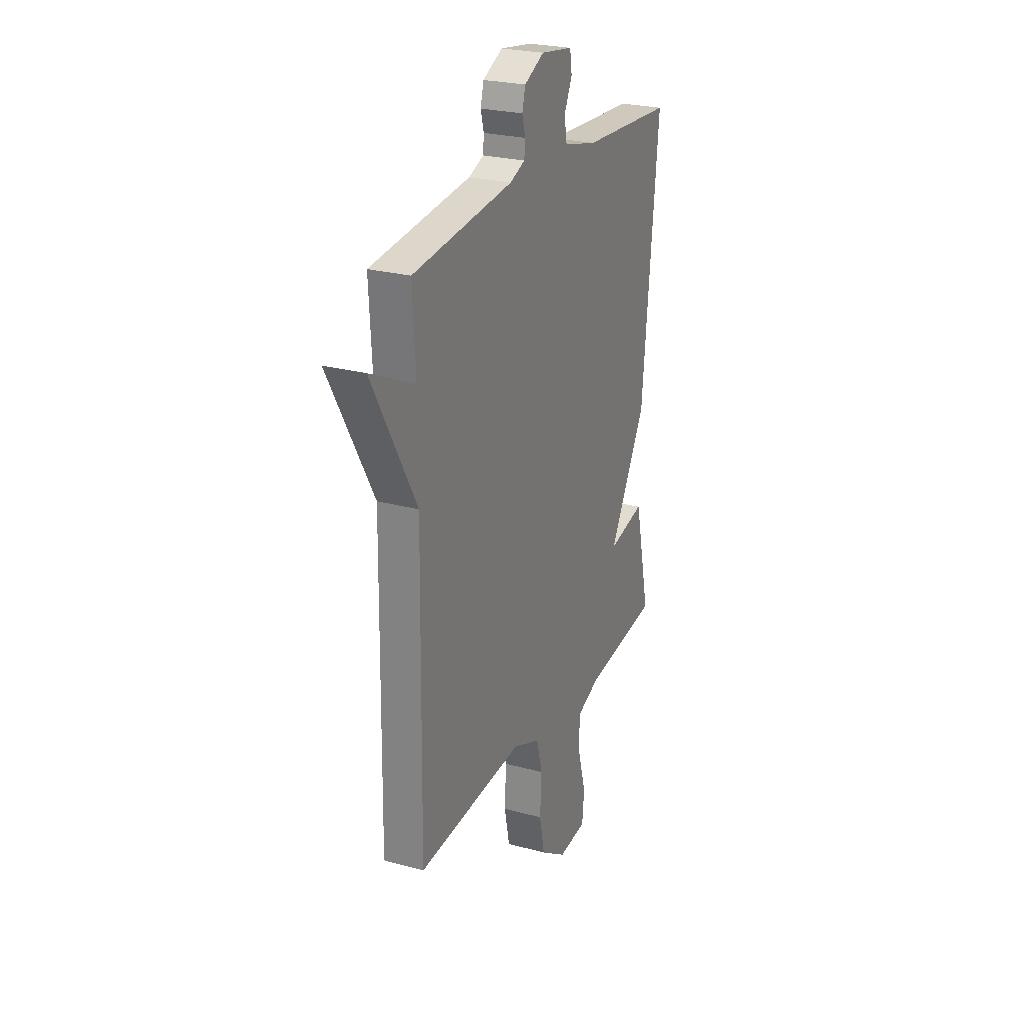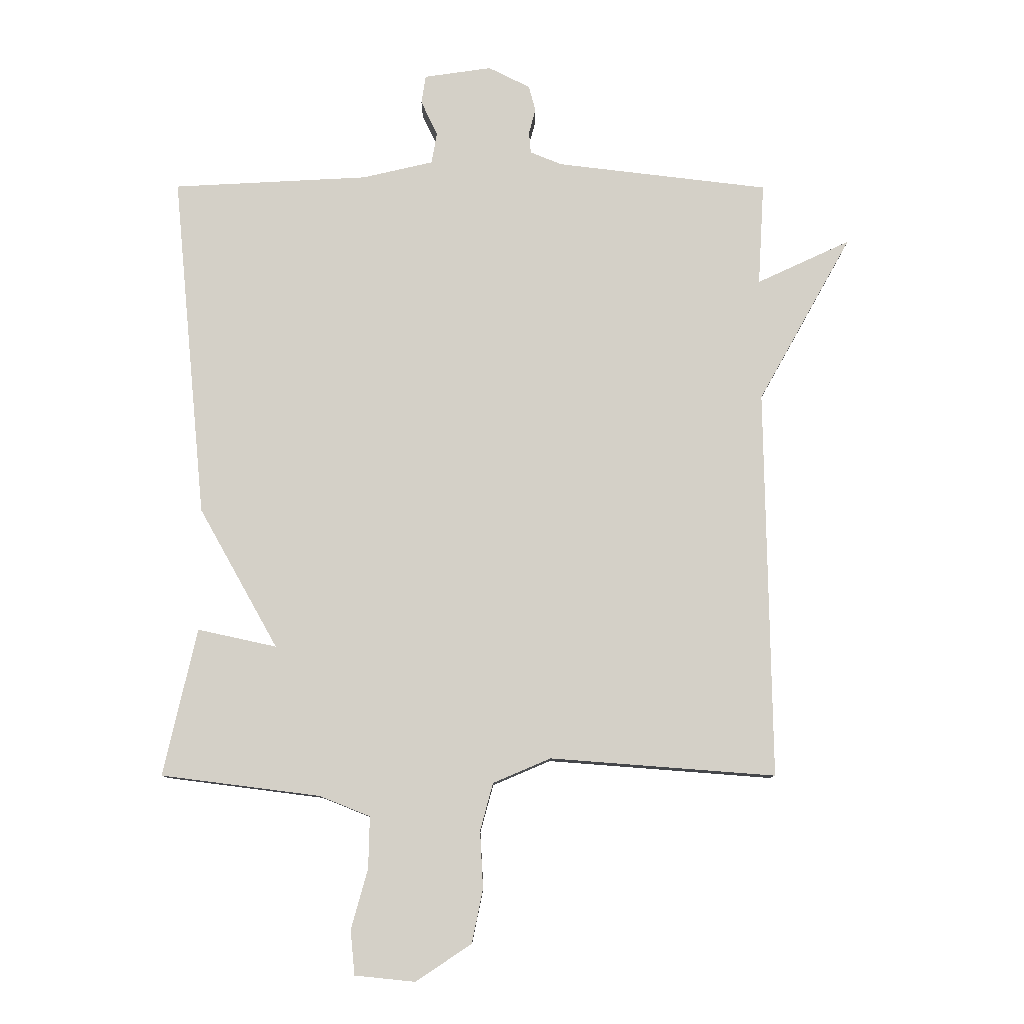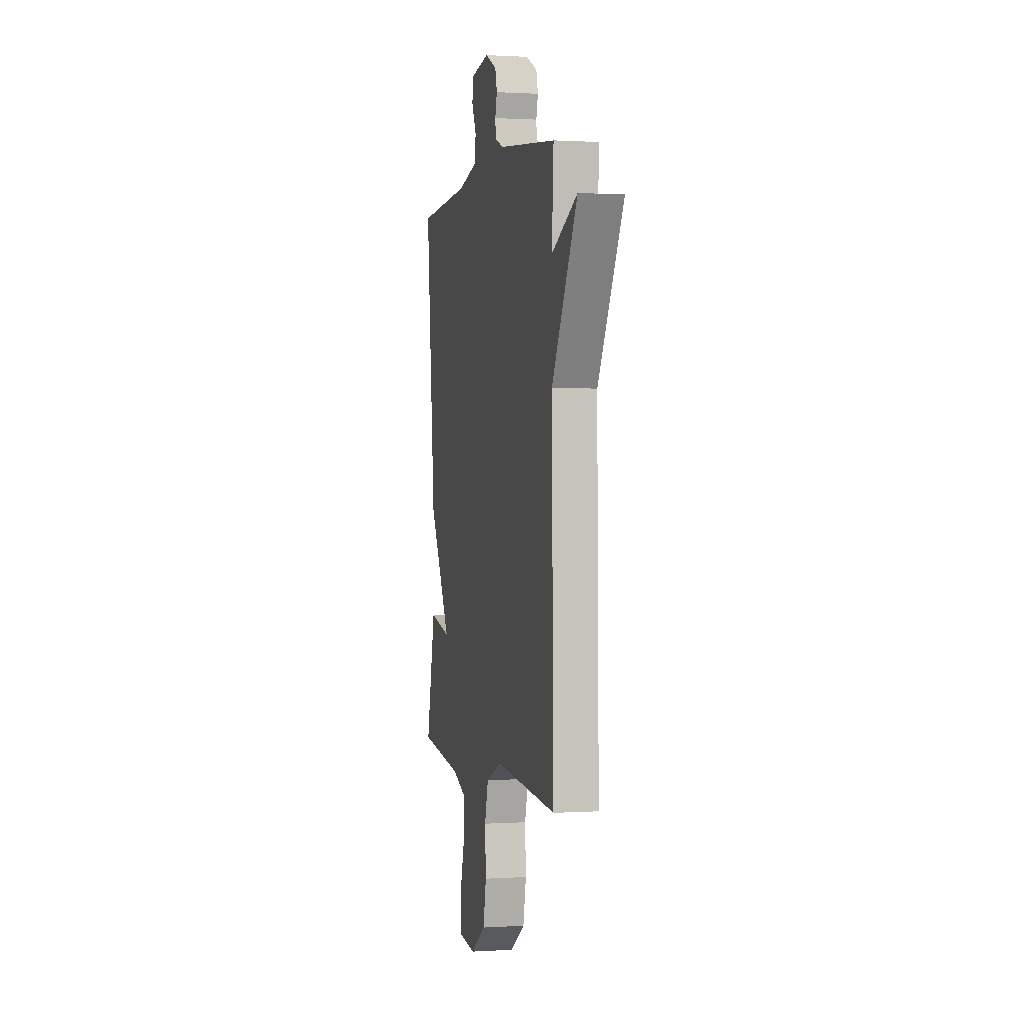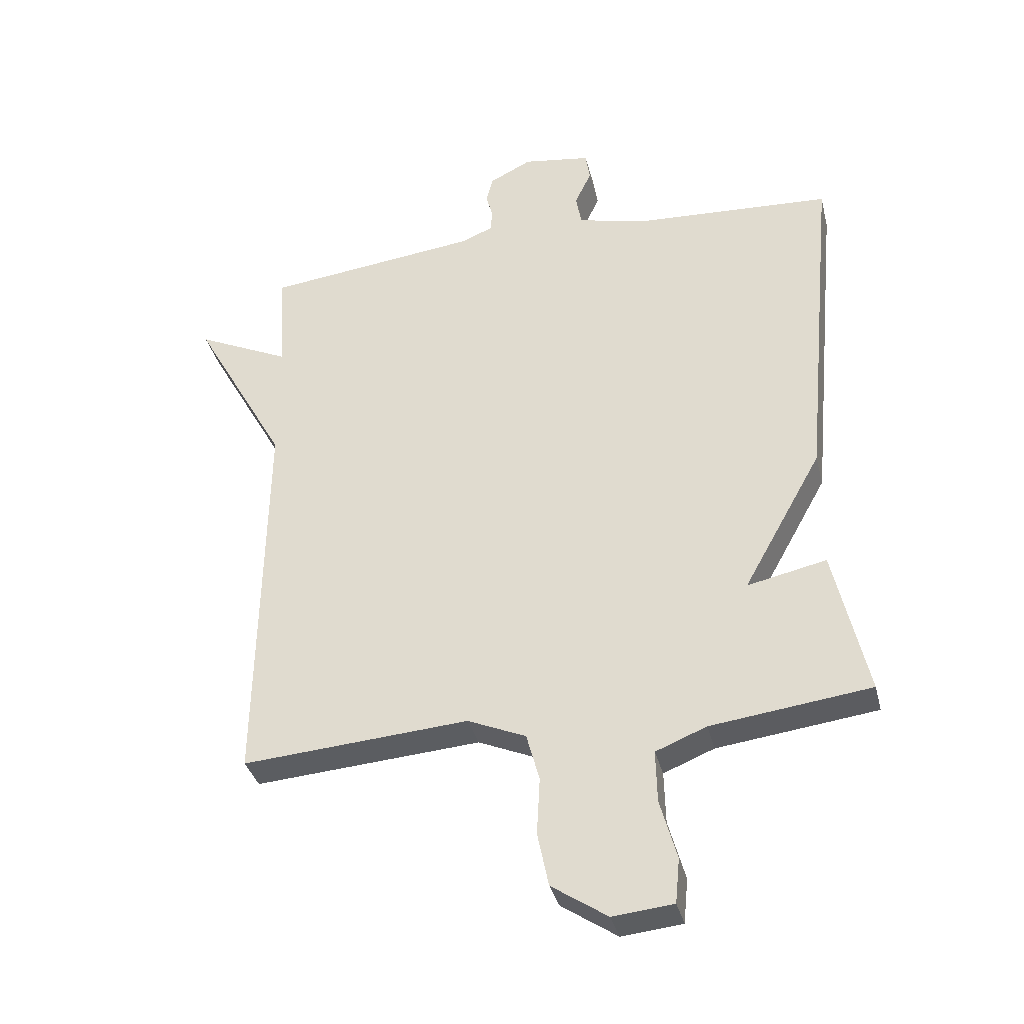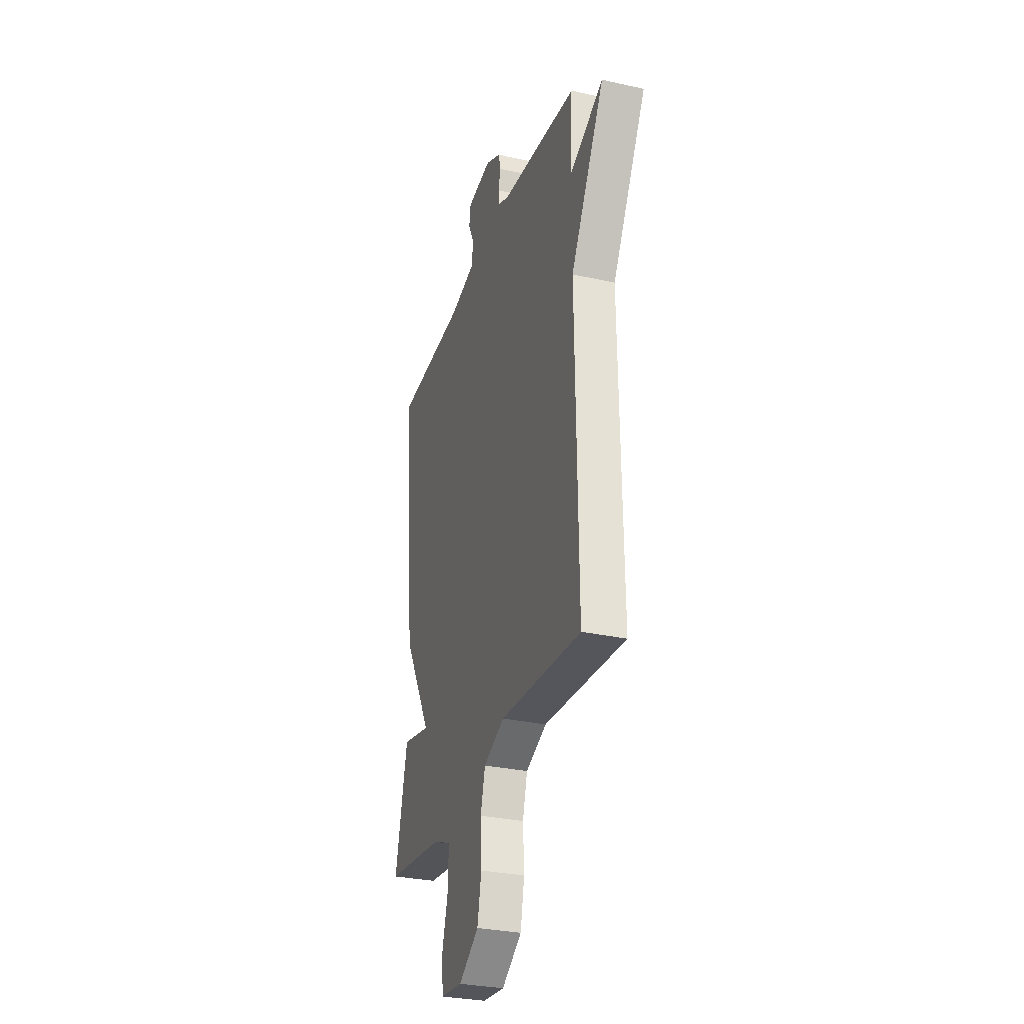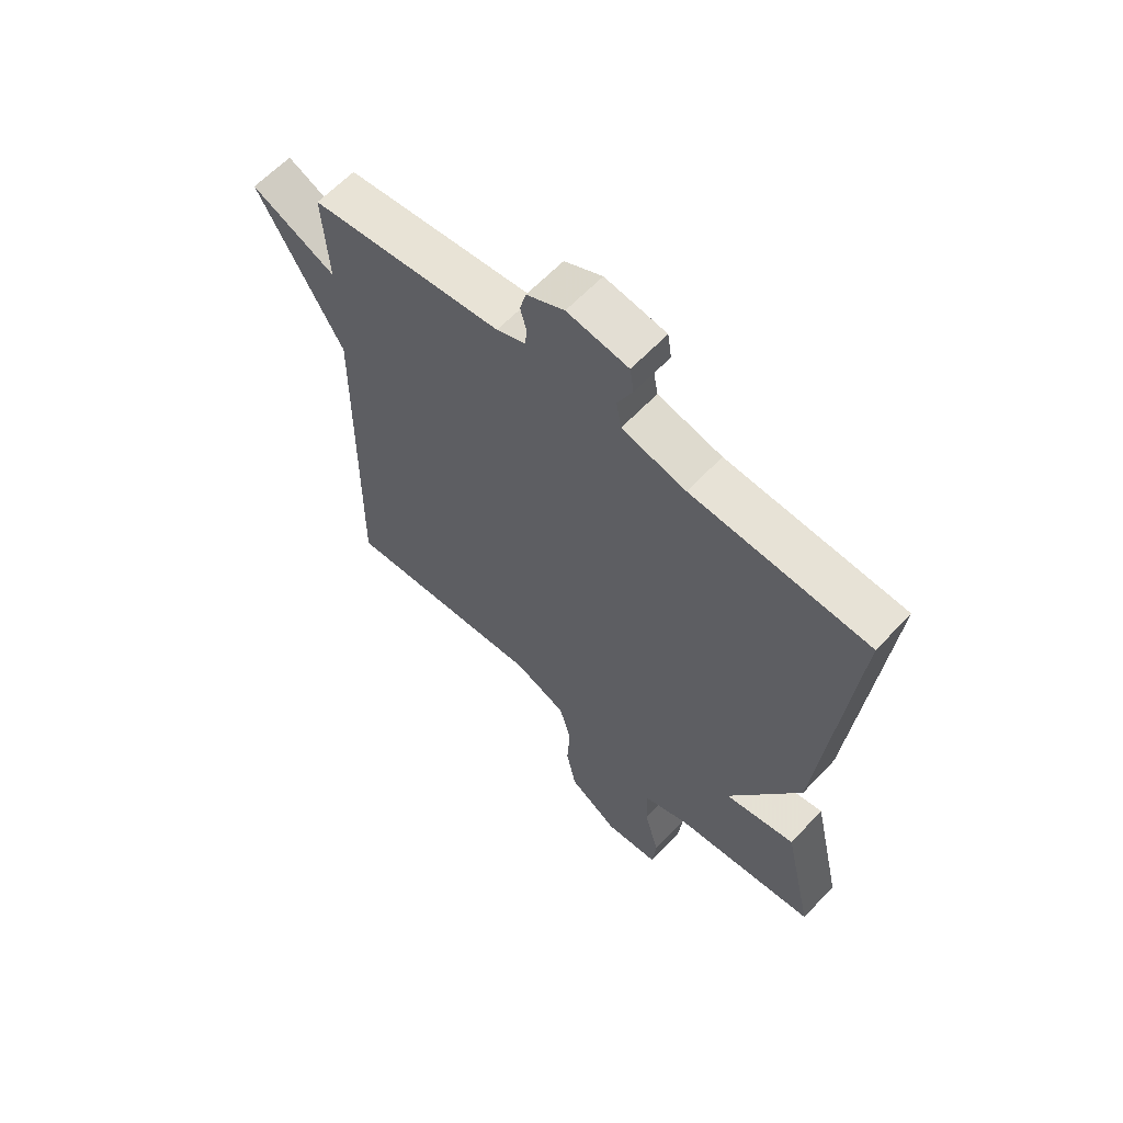
<metadata>
{"format":"obj","ext":"obj","renderer":"f3d","projection":"perspective","resolution":1024,"background":"white","views":[{"elev":25.1,"azim":-66.1,"up":"+Z"},{"elev":-10.0,"azim":179.7,"up":"+Z"},{"elev":0.8,"azim":-102.9,"up":"+Z"},{"elev":-35.4,"azim":13.7,"up":"+Z"},{"elev":-30.4,"azim":-107.8,"up":"+Z"},{"elev":62.4,"azim":43.2,"up":"+Z"}]}
</metadata>
<code>
v 0.5 0.07 -0.5
v 0.242 0.07 -0.533
v 0.16 0.07 -0.566
v 0.162 0.07 -0.65
v 0.189 0.07 -0.747
v 0.182 0.07 -0.819
v 0.084 0.07 -0.829
v -0.006 0.07 -0.769
v -0.024 0.07 -0.682
v -0.019 0.07 -0.589
v -0.04 0.07 -0.512
v -0.134 0.07 -0.472
v -0.5 0.07 -0.5
v -0.49 0.07 0.133
v -0.642 0.07 0.404
v -0.49 0.07 0.333
v -0.5 0.07 0.5
v -0.155 0.07 0.541
v -0.103 0.07 0.562
v -0.1 0.07 0.597
v -0.111 0.07 0.638
v -0.1 0.07 0.68
v -0.032 0.07 0.714
v 0.078 0.07 0.698
v 0.085 0.07 0.652
v 0.058 0.07 0.595
v 0.067 0.07 0.544
v 0.182 0.07 0.517
v 0.5 0.07 0.5
v 0.446 0.07 -0.061
v 0.318 0.07 -0.289
v 0.446 0.07 -0.261
v 0.5 0 -0.5
v 0.242 0 -0.533
v 0.16 0 -0.566
v 0.162 0 -0.65
v 0.189 0 -0.747
v 0.182 0 -0.819
v 0.084 0 -0.829
v -0.006 0 -0.769
v -0.024 0 -0.682
v -0.019 0 -0.589
v -0.04 0 -0.512
v -0.134 0 -0.472
v -0.5 0 -0.5
v -0.49 0 0.133
v -0.642 0 0.404
v -0.49 0 0.333
v -0.5 0 0.5
v -0.155 0 0.541
v -0.103 0 0.562
v -0.1 0 0.597
v -0.111 0 0.638
v -0.1 0 0.68
v -0.032 0 0.714
v 0.078 0 0.698
v 0.085 0 0.652
v 0.058 0 0.595
v 0.067 0 0.544
v 0.182 0 0.517
v 0.5 0 0.5
v 0.446 0 -0.061
v 0.318 0 -0.289
v 0.446 0 -0.261
f 31 32 1 2
f 28 29 30 31
f 31 2 3
f 28 31 3
f 27 28 3
f 26 27 3 4
f 24 25 26
f 23 24 26
f 22 23 26
f 21 22 26
f 20 21 26
f 19 20 26 4
f 18 19 4
f 16 17 18 4
f 4 5 6
f 16 4 6
f 15 16 6
f 14 15 6
f 12 13 14
f 11 12 14
f 11 14 6
f 10 11 6 7
f 7 8 9 10
f 34 33 64 63
f 63 62 61 60
f 35 34 63
f 35 63 60
f 35 60 59
f 36 35 59 58
f 58 57 56
f 58 56 55
f 58 55 54
f 58 54 53
f 58 53 52
f 36 58 52 51
f 36 51 50
f 36 50 49 48
f 38 37 36
f 38 36 48
f 38 48 47
f 38 47 46
f 46 45 44
f 46 44 43
f 38 46 43
f 39 38 43 42
f 42 41 40 39
f 1 33 34 2
f 2 34 35 3
f 3 35 36 4
f 4 36 37 5
f 5 37 38 6
f 6 38 39 7
f 7 39 40 8
f 8 40 41 9
f 9 41 42 10
f 10 42 43 11
f 11 43 44 12
f 12 44 45 13
f 13 45 46 14
f 14 46 47 15
f 15 47 48 16
f 16 48 49 17
f 17 49 50 18
f 18 50 51 19
f 19 51 52 20
f 20 52 53 21
f 21 53 54 22
f 22 54 55 23
f 23 55 56 24
f 24 56 57 25
f 25 57 58 26
f 26 58 59 27
f 27 59 60 28
f 28 60 61 29
f 29 61 62 30
f 30 62 63 31
f 31 63 64 32
f 32 64 33 1

</code>
